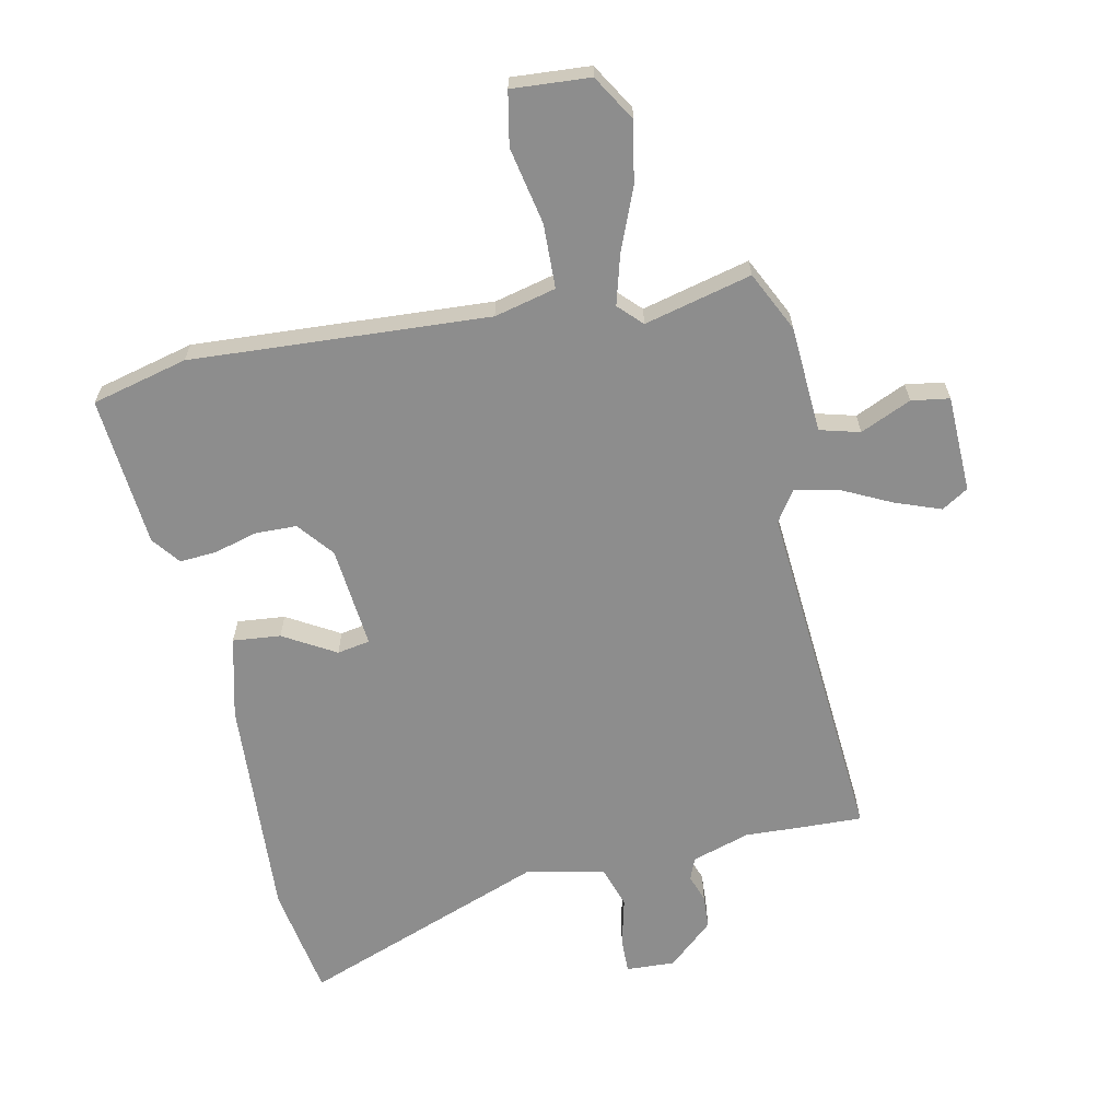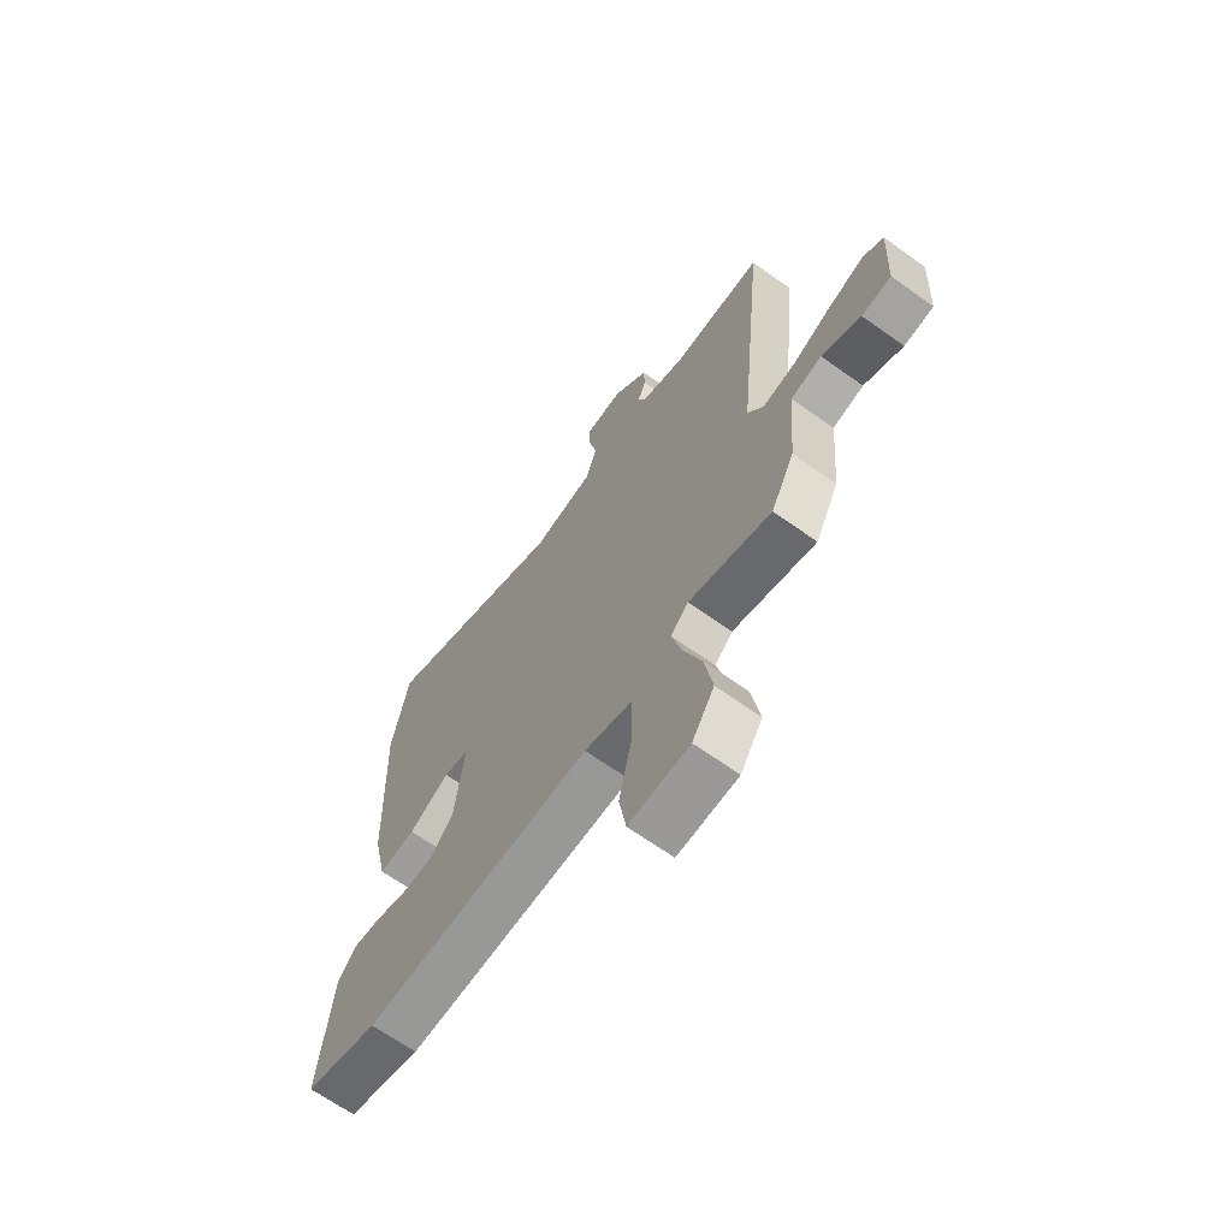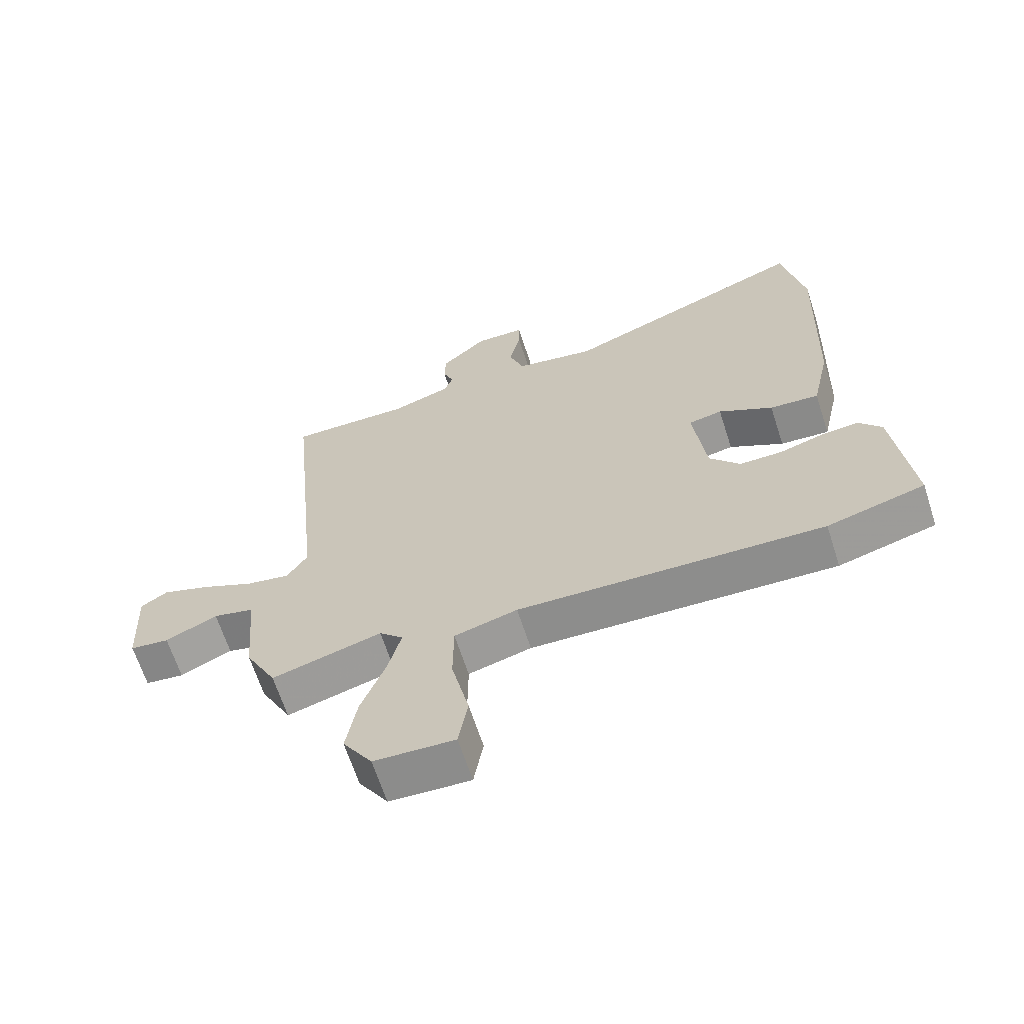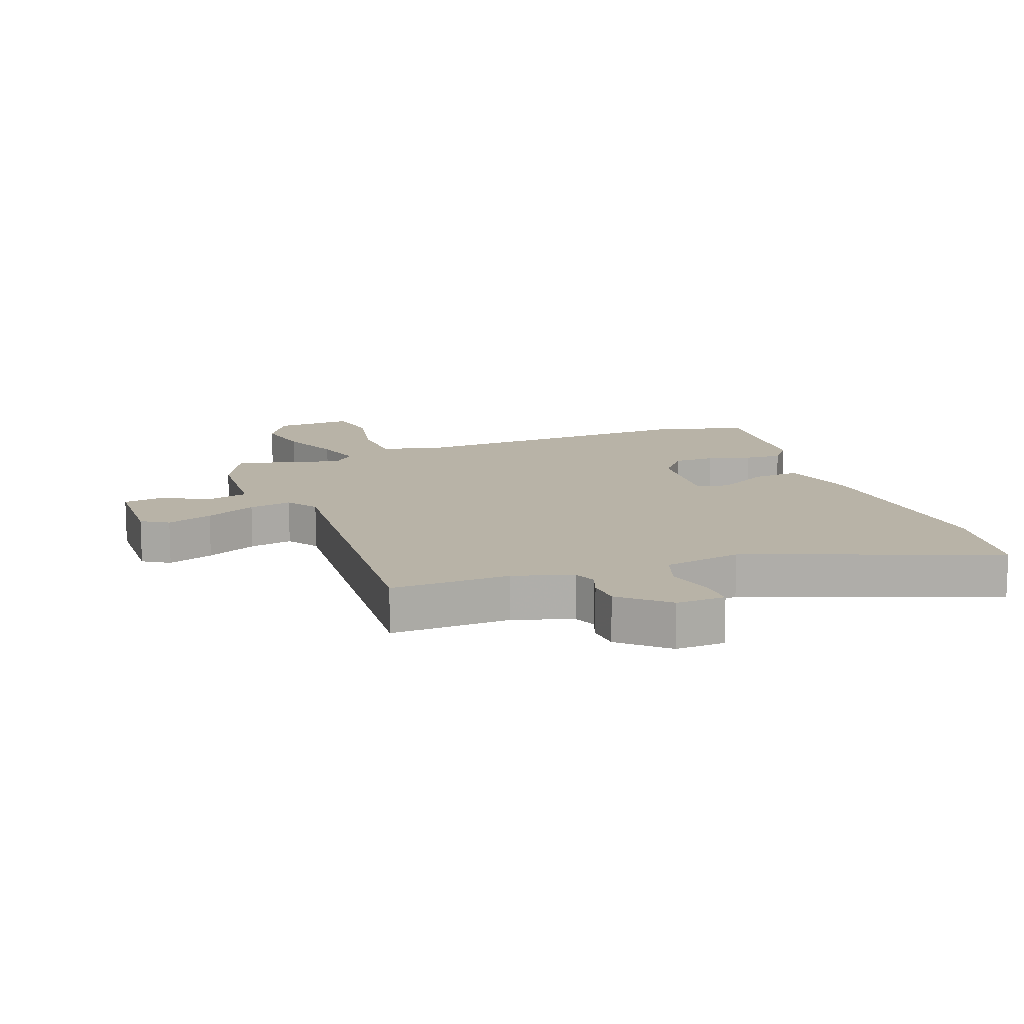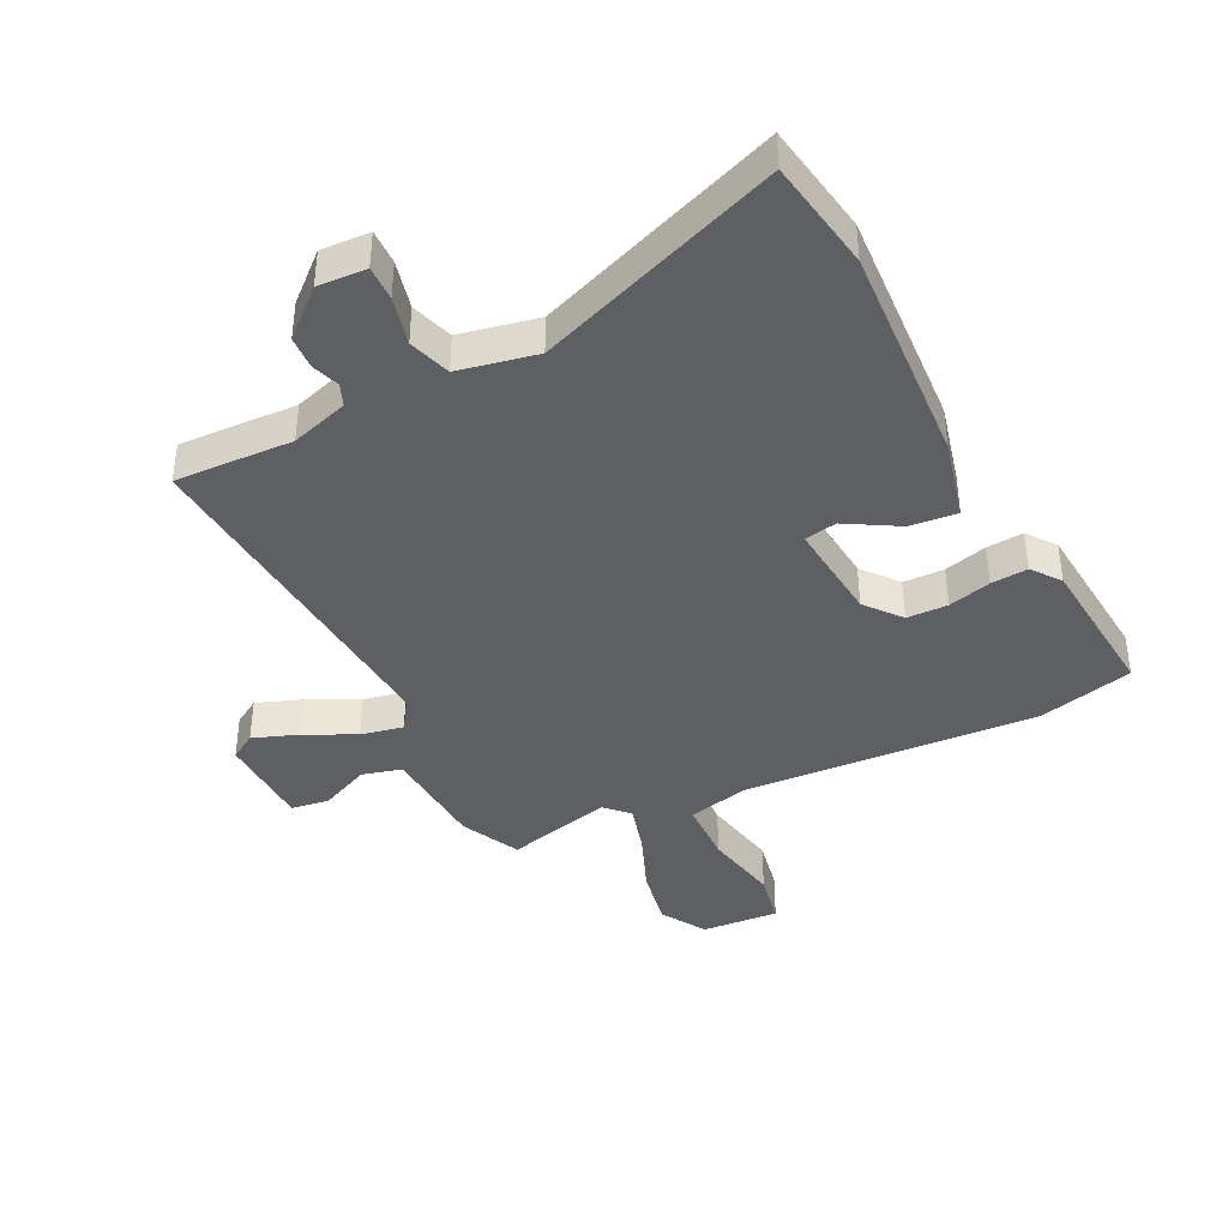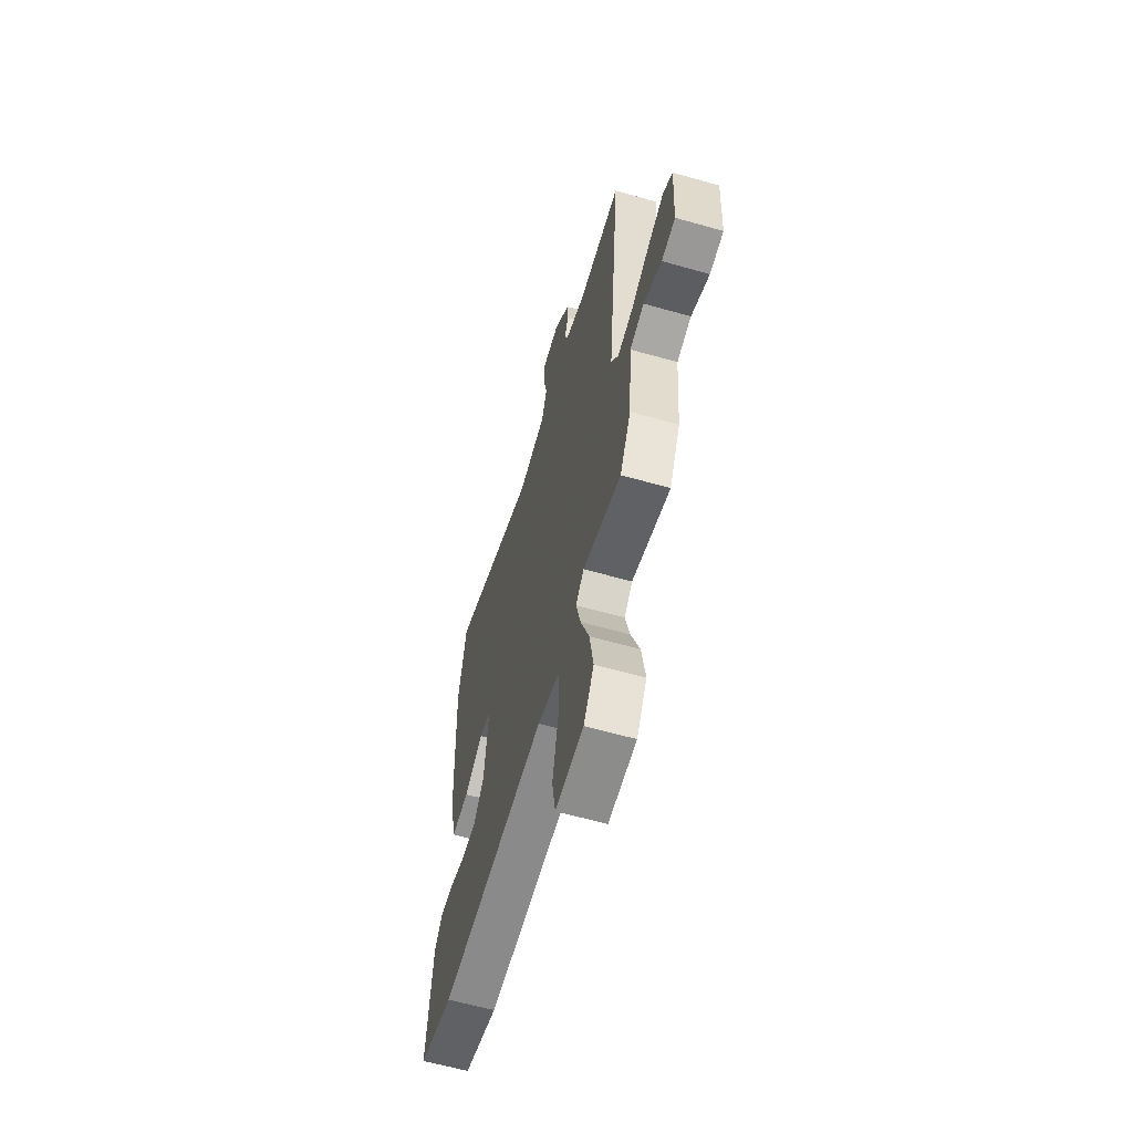
<metadata>
{"format":"obj","ext":"obj","renderer":"f3d","projection":"perspective","resolution":1024,"background":"white","views":[{"elev":-64.6,"azim":-169.4,"up":"+Y"},{"elev":-66.6,"azim":-125.6,"up":"+Z"},{"elev":-65.3,"azim":17.9,"up":"+Z"},{"elev":12.7,"azim":-21.5,"up":"+Y"},{"elev":-40.2,"azim":25.2,"up":"+Y"},{"elev":-61.5,"azim":-106.1,"up":"+Z"}]}
</metadata>
<code>
v -0.477 0.07 -0.498
v -0.527 0.07 -0.401
v -0.542 0.07 -0.224
v -0.608 0.07 -0.208
v -0.691 0.07 -0.247
v -0.754 0.07 -0.239
v -0.762 0.07 -0.079
v -0.719 0.07 -0.051
v -0.643 0.07 -0.077
v -0.559 0.07 -0.116
v -0.488 0.07 -0.129
v -0.455 0.07 -0.077
v -0.512 0.07 0.5
v -0.421 0.07 0.499
v -0.316 0.07 0.497
v -0.221 0.07 0.529
v -0.207 0.07 0.566
v -0.224 0.07 0.611
v -0.222 0.07 0.666
v -0.149 0.07 0.734
v -0.068 0.07 0.732
v -0.068 0.07 0.674
v -0.086 0.07 0.593
v -0.062 0.07 0.524
v 0.068 0.07 0.501
v 0.469 0.07 0.661
v 0.504 0.07 0.477
v 0.49 0.07 0.105
v 0.46 0.07 -0.03
v 0.381 0.07 -0.024
v 0.294 0.07 0.024
v 0.24 0.07 0.013
v 0.26 0.07 -0.155
v 0.309 0.07 -0.213
v 0.377 0.07 -0.213
v 0.448 0.07 -0.192
v 0.509 0.07 -0.186
v 0.546 0.07 -0.232
v 0.573 0.07 -0.48
v 0.416 0.07 -0.523
v -0.075 0.07 -0.505
v -0.176 0.07 -0.532
v -0.177 0.07 -0.638
v -0.149 0.07 -0.764
v -0.164 0.07 -0.852
v -0.293 0.07 -0.846
v -0.34 0.07 -0.772
v -0.323 0.07 -0.672
v -0.284 0.07 -0.569
v -0.263 0.07 -0.487
v -0.301 0.07 -0.45
v -0.477 0 -0.498
v -0.527 0 -0.401
v -0.542 0 -0.224
v -0.608 0 -0.208
v -0.691 0 -0.247
v -0.754 0 -0.239
v -0.762 0 -0.079
v -0.719 0 -0.051
v -0.643 0 -0.077
v -0.559 0 -0.116
v -0.488 0 -0.129
v -0.455 0 -0.077
v -0.512 0 0.5
v -0.421 0 0.499
v -0.316 0 0.497
v -0.221 0 0.529
v -0.207 0 0.566
v -0.224 0 0.611
v -0.222 0 0.666
v -0.149 0 0.734
v -0.068 0 0.732
v -0.068 0 0.674
v -0.086 0 0.593
v -0.062 0 0.524
v 0.068 0 0.501
v 0.469 0 0.661
v 0.504 0 0.477
v 0.49 0 0.105
v 0.46 0 -0.03
v 0.381 0 -0.024
v 0.294 0 0.024
v 0.24 0 0.013
v 0.26 0 -0.155
v 0.309 0 -0.213
v 0.377 0 -0.213
v 0.448 0 -0.192
v 0.509 0 -0.186
v 0.546 0 -0.232
v 0.573 0 -0.48
v 0.416 0 -0.523
v -0.075 0 -0.505
v -0.176 0 -0.532
v -0.177 0 -0.638
v -0.149 0 -0.764
v -0.164 0 -0.852
v -0.293 0 -0.846
v -0.34 0 -0.772
v -0.323 0 -0.672
v -0.284 0 -0.569
v -0.263 0 -0.487
v -0.301 0 -0.45
f 47 48 49
f 46 47 49
f 45 46 49
f 44 45 49
f 43 44 49
f 42 43 49 50
f 41 42 50 51
f 40 41 51
f 39 40 51
f 38 39 51
f 37 38 51
f 36 37 51
f 35 36 51
f 29 30 31
f 28 29 31
f 27 28 31
f 26 27 31
f 25 26 31
f 24 25 31 32
f 21 22 23
f 20 21 23
f 19 20 23
f 18 19 23
f 17 18 23
f 16 17 23 24
f 24 32 33
f 16 24 33
f 15 16 33
f 15 33 34
f 14 15 34
f 13 14 34
f 12 13 34
f 8 9 10
f 7 8 10
f 6 7 10
f 5 6 10
f 4 5 10
f 3 4 10 11
f 1 2 3
f 51 1 3
f 35 51 3
f 34 35 3
f 3 11 12 34
f 100 99 98
f 100 98 97
f 100 97 96
f 100 96 95
f 100 95 94
f 101 100 94 93
f 102 101 93 92
f 102 92 91
f 102 91 90
f 102 90 89
f 102 89 88
f 102 88 87
f 102 87 86
f 82 81 80
f 82 80 79
f 82 79 78
f 82 78 77
f 82 77 76
f 83 82 76 75
f 74 73 72
f 74 72 71
f 74 71 70
f 74 70 69
f 74 69 68
f 75 74 68 67
f 84 83 75
f 84 75 67
f 84 67 66
f 85 84 66
f 85 66 65
f 85 65 64
f 85 64 63
f 61 60 59
f 61 59 58
f 61 58 57
f 61 57 56
f 61 56 55
f 62 61 55 54
f 54 53 52
f 54 52 102
f 54 102 86
f 54 86 85
f 85 63 62 54
f 1 52 53 2
f 2 53 54 3
f 3 54 55 4
f 4 55 56 5
f 5 56 57 6
f 6 57 58 7
f 7 58 59 8
f 8 59 60 9
f 9 60 61 10
f 10 61 62 11
f 11 62 63 12
f 12 63 64 13
f 13 64 65 14
f 14 65 66 15
f 15 66 67 16
f 16 67 68 17
f 17 68 69 18
f 18 69 70 19
f 19 70 71 20
f 20 71 72 21
f 21 72 73 22
f 22 73 74 23
f 23 74 75 24
f 24 75 76 25
f 25 76 77 26
f 26 77 78 27
f 27 78 79 28
f 28 79 80 29
f 29 80 81 30
f 30 81 82 31
f 31 82 83 32
f 32 83 84 33
f 33 84 85 34
f 34 85 86 35
f 35 86 87 36
f 36 87 88 37
f 37 88 89 38
f 38 89 90 39
f 39 90 91 40
f 40 91 92 41
f 41 92 93 42
f 42 93 94 43
f 43 94 95 44
f 44 95 96 45
f 45 96 97 46
f 46 97 98 47
f 47 98 99 48
f 48 99 100 49
f 49 100 101 50
f 50 101 102 51
f 51 102 52 1

</code>
